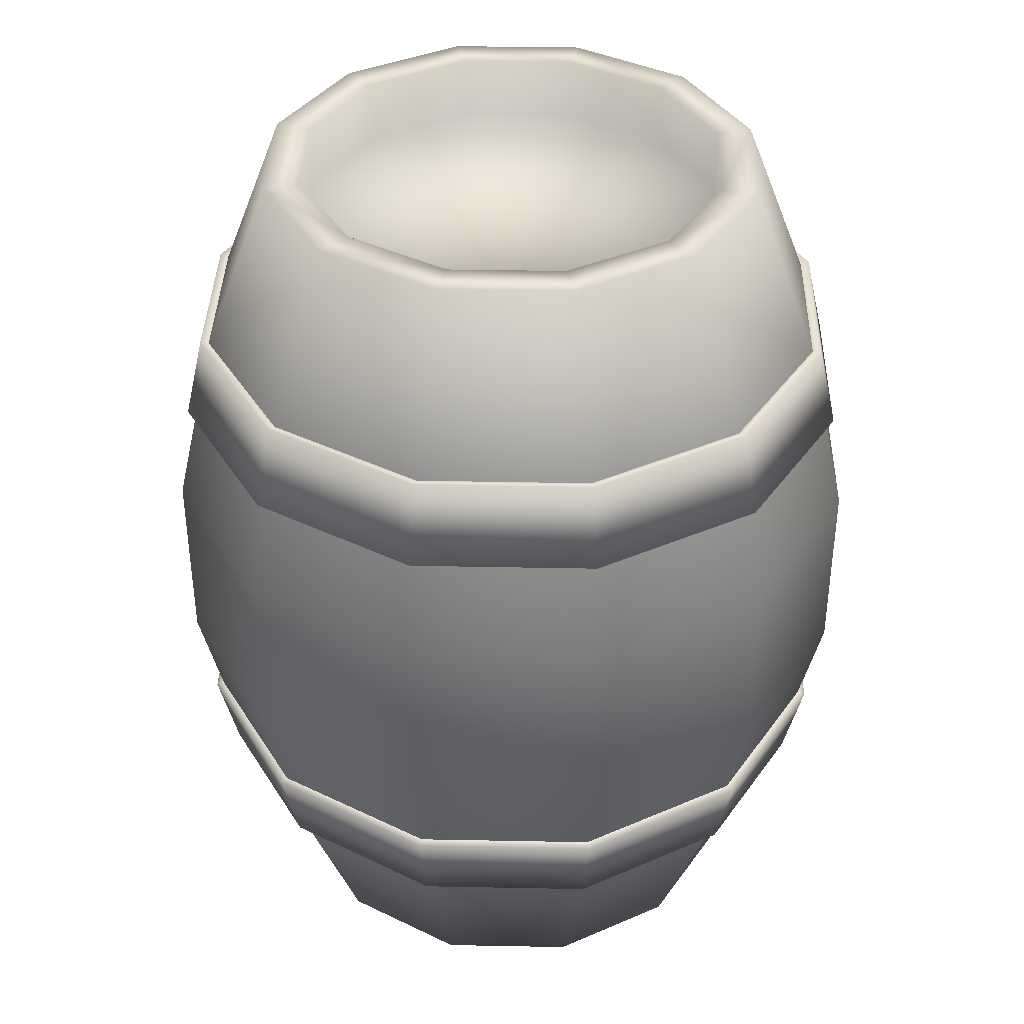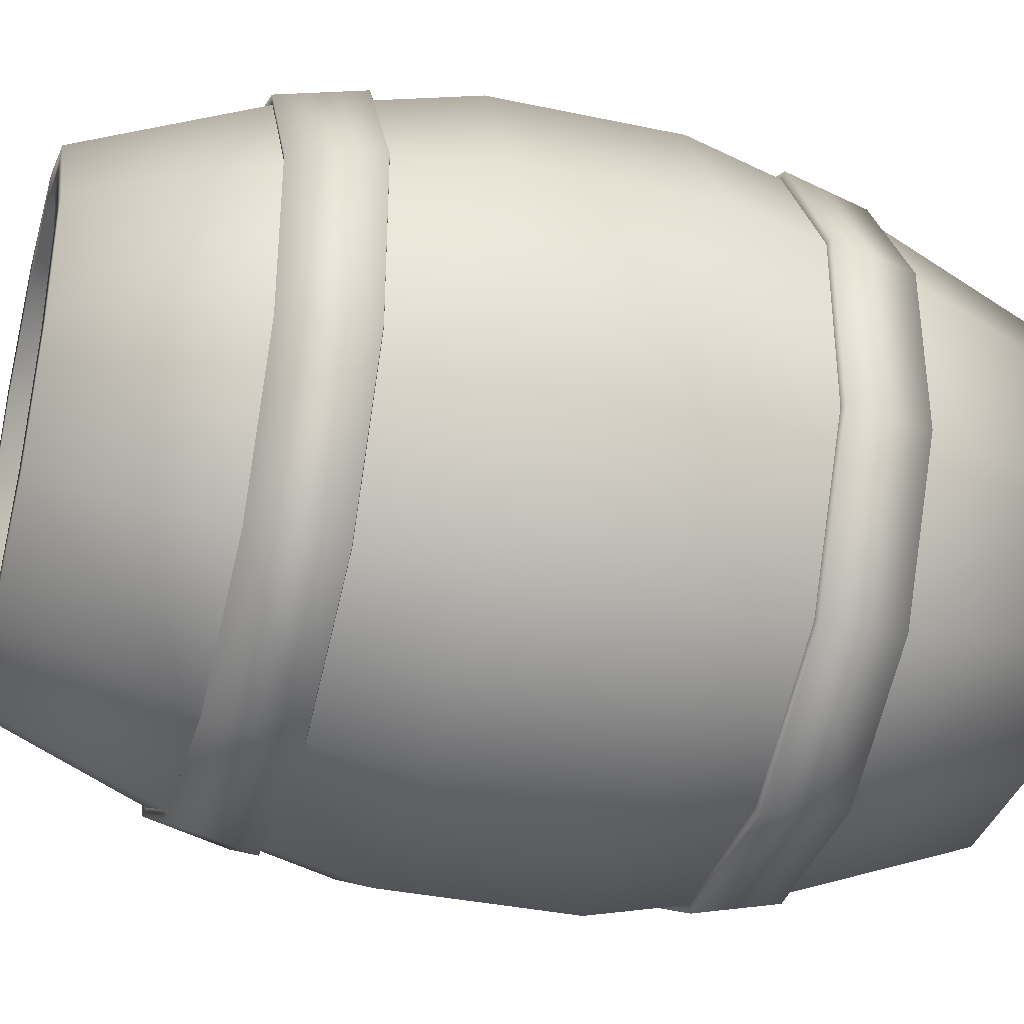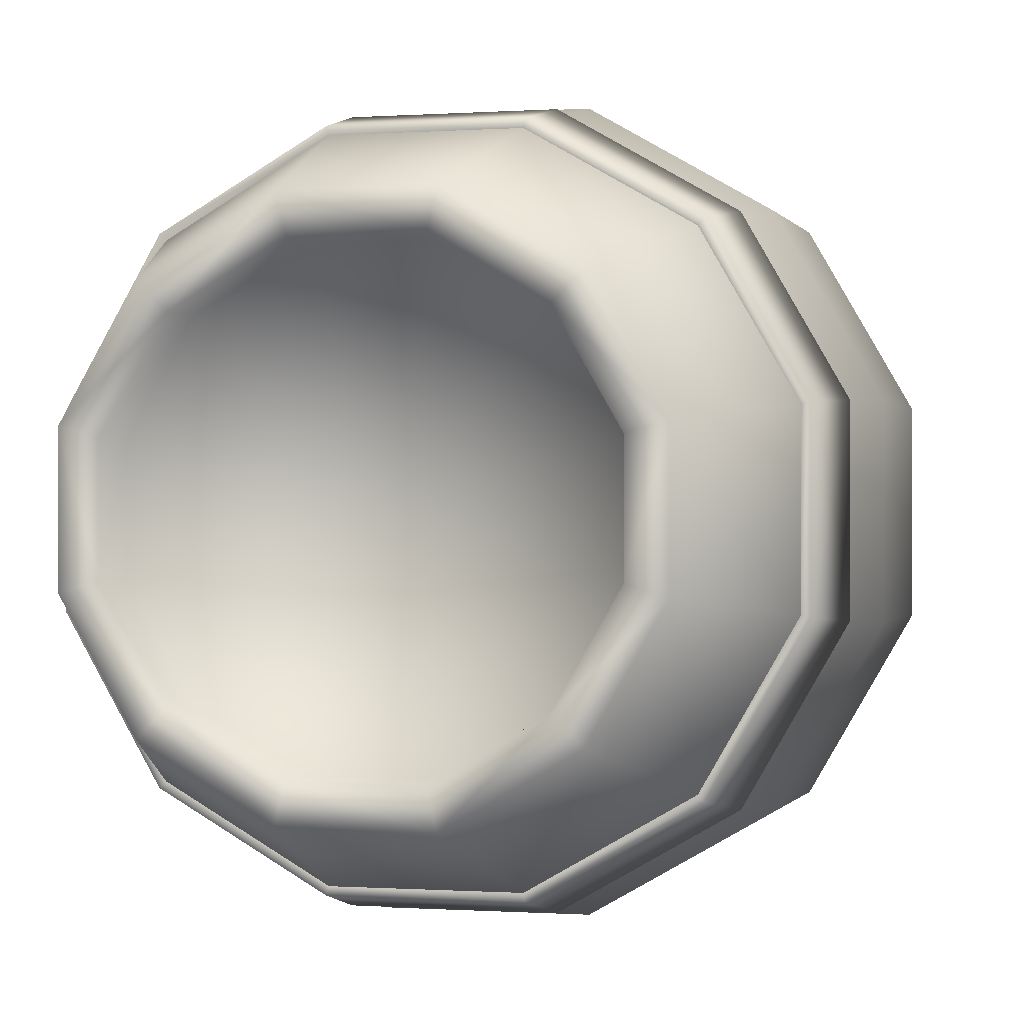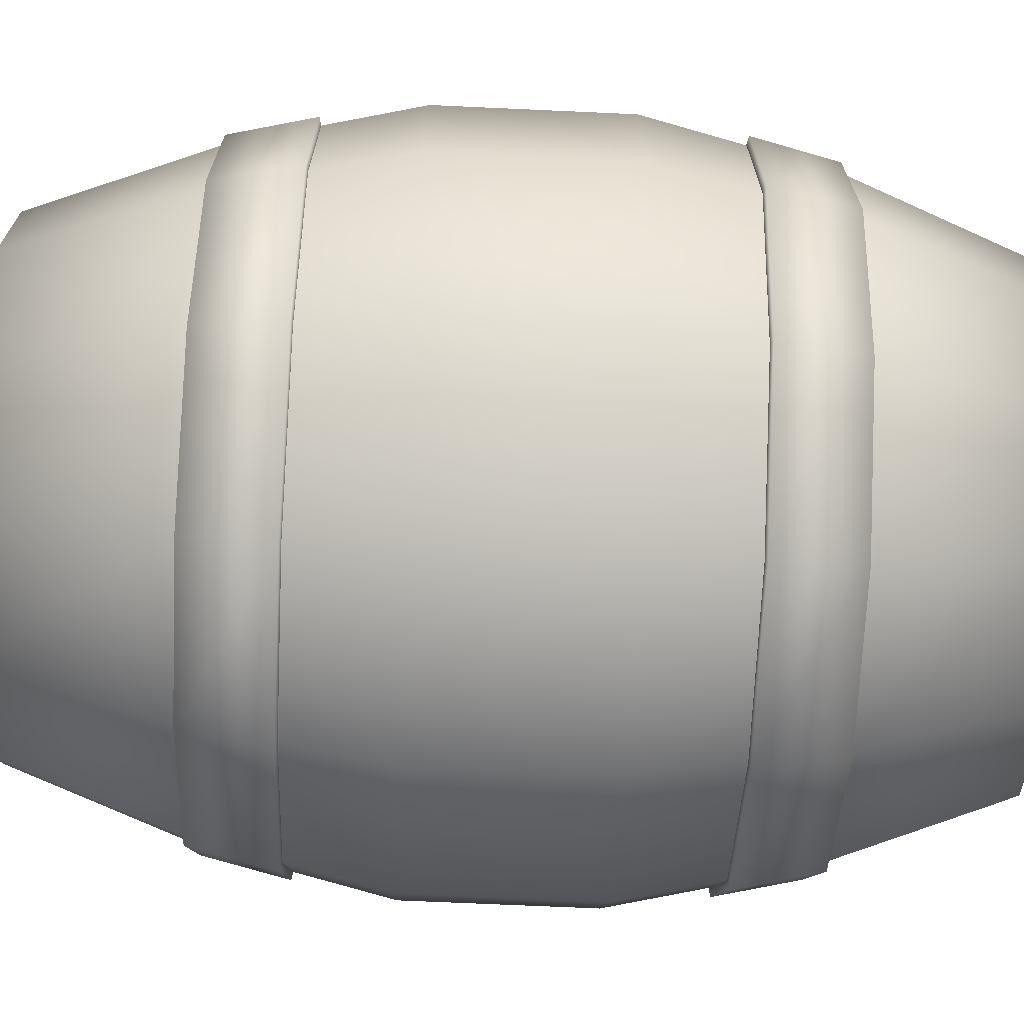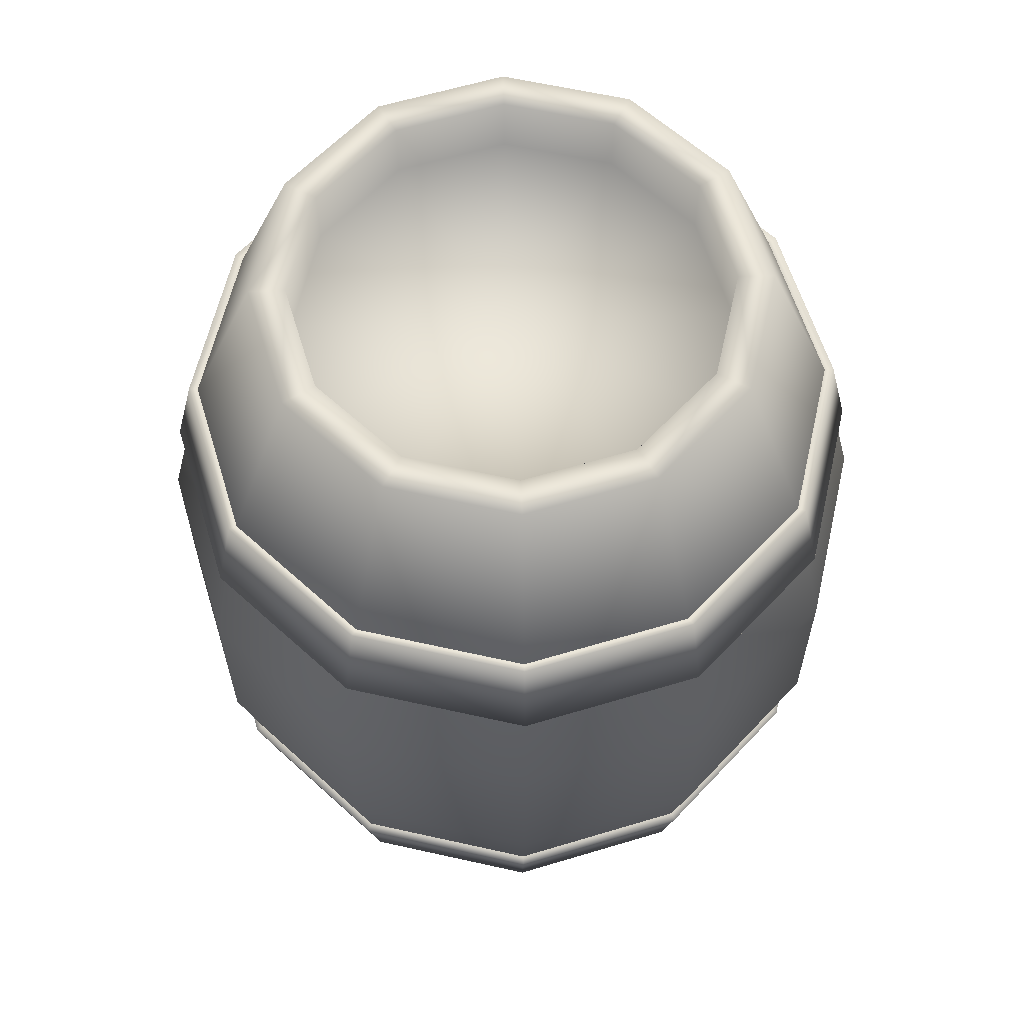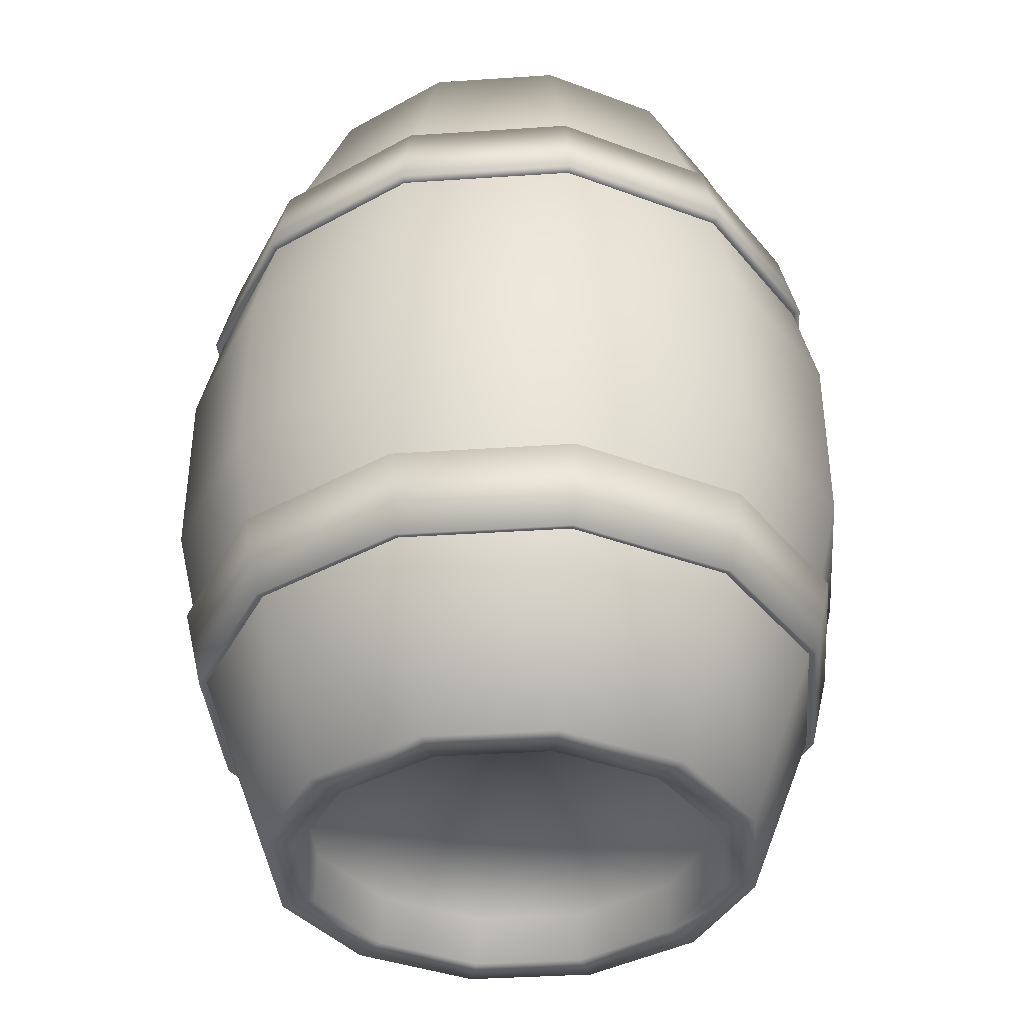
<metadata>
{"format":"obj","ext":"obj","renderer":"f3d","projection":"perspective","resolution":1024,"background":"white","views":[{"elev":38.3,"azim":31.4,"up":"+Y"},{"elev":-36.0,"azim":-105.6,"up":"+Z"},{"elev":-0.3,"azim":15.2,"up":"+Z"},{"elev":-69.7,"azim":87.4,"up":"+Z"},{"elev":61.2,"azim":-77.1,"up":"+Y"},{"elev":-38.4,"azim":-175.2,"up":"+Y"}]}
</metadata>
<code>
o Barrel_Barril_polySurface108_0.000
v 0.07249 0.159 0.2705
v 0.1981 0.159 0.1981
v 0.2242 0.3166 0.2242
v 0.08206 0.3166 0.3063
v -0.2698 0.6397 -0.07229
v -0.2698 0.6397 0.07229
v -0.2123 0.7902 0.05689
v -0.2123 0.7902 -0.05689
v 0.1975 0.6397 -0.1975
v 0.07229 0.6397 -0.2698
v 0.05689 0.7902 -0.2123
v 0.1554 0.7902 -0.1554
v 0.1975 0.6397 0.1975
v 0.2698 0.6397 0.07229
v 0.2123 0.7902 0.05689
v 0.1554 0.7902 0.1554
v -0.1975 0.6397 0.1975
v -0.1554 0.7902 0.1554
v -0.07229 0.6397 -0.2698
v -0.05689 0.7902 -0.2123
v -0.07229 0.6397 0.2698
v 0.07229 0.6397 0.2698
v 0.05689 0.7902 0.2123
v -0.05689 0.7902 0.2123
v -0.1975 0.6397 -0.1975
v -0.1554 0.7902 -0.1554
v 0.2698 0.6397 -0.07229
v 0.2123 0.7902 -0.05689
v 0.2242 0.4798 0.2242
v 0.08206 0.4798 0.3063
v 0.1554 0 -0.1554
v 0.05689 0 -0.2123
v 0.07249 0.159 -0.2705
v 0.1981 0.159 -0.1981
v 0.08206 0.3166 -0.3063
v 0.2242 0.3166 -0.2242
v 0.08206 0.4798 -0.3063
v 0.2242 0.4798 -0.2242
v -0.2123 0 -0.05689
v -0.2123 -0 0.05689
v -0.2705 0.159 0.07249
v -0.2705 0.159 -0.07249
v -0.3063 0.3166 0.08206
v -0.3063 0.3166 -0.08206
v -0.3063 0.4798 0.08206
v -0.3063 0.4798 -0.08206
v 0.2123 0 -0.05689
v 0.2705 0.159 -0.07249
v 0.3063 0.3166 -0.08206
v 0.3063 0.4798 -0.08206
v -0.1554 0 -0.1554
v -0.1981 0.159 -0.1981
v -0.2242 0.3166 -0.2242
v -0.2242 0.4798 -0.2242
v -0.05689 -0 0.2123
v 0.05689 -0 0.2123
v -0.07249 0.159 0.2705
v -0.08206 0.3166 0.3063
v -0.08206 0.4798 0.3063
v -0.1554 -0 0.1554
v -0.1981 0.159 0.1981
v -0.2242 0.3166 0.2242
v -0.2242 0.4798 0.2242
v 0.2123 -0 0.05689
v 0.2705 0.159 0.07249
v 0.3063 0.3166 0.08206
v 0.3063 0.4798 0.08206
v -0.05689 0 -0.2123
v -0.07249 0.159 -0.2705
v -0.08206 0.3166 -0.3063
v -0.08206 0.4798 -0.3063
v 0.1554 -0 0.1554
v -0.1824 0.7902 0.04889
v -0.1824 0.7902 -0.04888
v 0.1336 0.7902 0.1336
v 0.04889 0.7902 0.1824
v 0.04889 0.7902 -0.1824
v 0.1336 0.7902 -0.1336
v 0.1824 0.7902 -0.04888
v -0.1336 0.7902 -0.1336
v -0.04889 0.7902 0.1824
v -0.1336 0.7902 0.1336
v 0.1824 0.7902 0.04889
v -0.04889 0.7902 -0.1824
v 0.04889 0.7346 -0.1824
v 0.1336 0.7346 -0.1336
v -0.04889 0.7346 -0.1824
v 0.1824 0.7346 0.04889
v 0.1336 0.7346 0.1336
v -0.1336 0.7346 0.1336
v -0.1824 0.7346 0.04889
v -0.1336 0.7346 -0.1336
v -0.04889 0.7346 0.1824
v 0.04889 0.7346 0.1824
v 0.1824 0.7346 -0.04888
v -0.1824 0.7346 -0.04888
v 0 0.7346 0
v 0.07871 0.5682 0.2938
v 0.215 0.5682 0.215
v 0.2028 0.6415 0.2028
v 0.07423 0.6415 0.2771
v 0.215 0.5682 -0.215
v 0.07871 0.5682 -0.2938
v 0.07423 0.6415 -0.277
v 0.2028 0.6415 -0.2028
v -0.2938 0.5682 -0.07871
v -0.2938 0.5682 0.07871
v -0.277 0.6415 0.07423
v -0.277 0.6415 -0.07423
v 0.2938 0.5682 -0.07871
v 0.277 0.6415 -0.07423
v -0.215 0.5682 -0.215
v -0.2028 0.6415 -0.2028
v -0.07871 0.5682 0.2938
v -0.07423 0.6415 0.2771
v -0.215 0.5682 0.215
v -0.2028 0.6415 0.2028
v 0.2938 0.5682 0.07871
v 0.277 0.6415 0.07423
v -0.07871 0.5682 -0.2938
v -0.07423 0.6415 -0.277
v 0.2097 0.5664 -0.2097
v 0.07677 0.5664 -0.2865
v -0.07677 0.5664 -0.2865
v -0.2097 0.5664 -0.2097
v 0.07677 0.5664 0.2865
v 0.2097 0.5664 0.2097
v -0.1975 0.6397 -0.1975
v -0.07229 0.6397 -0.2698
v 0.2865 0.5664 0.07677
v 0.2865 0.5664 -0.07677
v 0.1975 0.6397 0.1975
v 0.07229 0.6397 0.2698
v -0.07229 0.6397 0.2698
v -0.1975 0.6397 0.1975
v -0.2097 0.5664 0.2097
v -0.07677 0.5664 0.2865
v 0.07229 0.6397 -0.2698
v 0.1975 0.6397 -0.1975
v 0.2698 0.6397 -0.07229
v 0.2698 0.6397 0.07229
v -0.2698 0.6397 0.07229
v -0.2698 0.6397 -0.07229
v -0.2865 0.5664 -0.07677
v -0.2865 0.5664 0.07677
v -0.07871 0.2309 0.2938
v -0.215 0.2309 0.215
v -0.2028 0.1576 0.2028
v -0.07423 0.1576 0.2771
v -0.215 0.2309 -0.215
v -0.07871 0.2309 -0.2938
v -0.07423 0.1576 -0.277
v -0.2028 0.1576 -0.2028
v 0.2938 0.2309 -0.07871
v 0.2938 0.2309 0.07871
v 0.277 0.1576 0.07423
v 0.277 0.1576 -0.07423
v -0.2938 0.2309 -0.07871
v -0.277 0.1576 -0.07423
v 0.215 0.2309 -0.215
v 0.2028 0.1576 -0.2028
v 0.07871 0.2309 0.2938
v 0.07423 0.1576 0.2771
v 0.215 0.2309 0.215
v 0.2028 0.1576 0.2028
v -0.2938 0.2309 0.07871
v -0.277 0.1576 0.07423
v 0.07871 0.2309 -0.2938
v 0.07423 0.1576 -0.277
v -0.2097 0.2327 -0.2097
v -0.07677 0.2327 -0.2865
v 0.07677 0.2327 -0.2865
v 0.2097 0.2327 -0.2097
v -0.07677 0.2327 0.2865
v -0.2097 0.2327 0.2097
v 0.1975 0.1594 -0.1975
v 0.07229 0.1594 -0.2698
v -0.2865 0.2327 0.07677
v -0.2865 0.2327 -0.07677
v -0.1975 0.1594 0.1975
v -0.07229 0.1594 0.2698
v 0.07229 0.1594 0.2698
v 0.1975 0.1594 0.1975
v 0.2097 0.2327 0.2097
v 0.07677 0.2327 0.2865
v -0.07229 0.1594 -0.2698
v -0.1975 0.1594 -0.1975
v -0.2698 0.1594 -0.07229
v -0.2698 0.1594 0.07229
v 0.2698 0.1594 0.07229
v 0.2698 0.1594 -0.07229
v 0.2865 0.2327 -0.07677
v 0.2865 0.2327 0.07677
v 0.1817 0 -0.04869
v 0.133 0 -0.133
v -0.133 0 -0.133
v -0.1817 0 -0.04869
v -0.04869 -0 0.1817
v 0.04869 -0 0.1817
v -0.133 -0 0.133
v 0.1817 -0 0.04869
v -0.04869 0 -0.1817
v -0.1817 -0 0.04869
v 0.133 -0 0.133
v 0.04869 0 -0.1817
v -0.1817 0.0473 0.04869
v -0.133 0.0473 0.133
v 0.04869 0.0473 -0.1817
v -0.04869 0.0473 -0.1817
v -0.133 0.0473 -0.133
v 0.133 0.0473 0.133
v 0.1817 0.0473 0.04869
v -0.04869 0.0473 0.1817
v 0.04869 0.0473 0.1817
v 0.1817 0.0473 -0.04869
v -0.1817 0.0473 -0.04869
v 0.133 0.0473 -0.133
v 0 0.0473 0
f 61 57 58 62
f 19 20 11 10
f 19 25 26 20
f 9 12 28 27
f 10 11 12 9
f 14 15 16 13
f 21 24 18 17
f 6 7 8 5
f 22 23 24 21
f 6 17 18 7
f 27 28 15 14
f 22 13 16 23
f 182 163 149 181
f 204 211 212 201
f 40 60 61 41
f 2 3 4 1
f 4 30 59 58
f 50 38 9 27
f 68 69 33 32
f 34 36 49 48
f 49 50 67 66
f 67 50 27 14
f 38 37 10 9
f 25 5 8 26
f 52 42 44 53
f 199 214 211 204
f 32 33 34 31
f 52 53 70 69
f 84 87 85 77
f 29 67 14 13
f 72 64 65 2
f 41 43 44 42
f 213 214 199 198
f 40 41 42 39
f 71 19 10 37
f 39 42 52 51
f 61 62 43 41
f 3 29 30 4
f 72 2 1 56
f 34 33 35 36
f 203 206 207 200
f 54 25 19 71
f 55 57 61 60
f 33 69 70 35
f 58 59 63 62
f 59 30 22 21
f 30 29 13 22
f 47 31 34 48
f 1 4 58 57
f 195 217 208 205
f 64 47 48 65
f 45 6 5 46
f 201 212 215 194
f 59 21 17 63
f 56 1 57 55
f 65 66 3 2
f 36 38 50 49
f 46 5 25 54
f 28 79 83 15
f 18 24 81 82
f 26 80 84 20
f 16 15 83 75
f 12 78 79 28
f 195 205 32 31
f 77 78 12 11
f 76 81 24 23
f 16 75 76 23
f 18 82 73 7
f 7 73 74 8
f 92 87 84 80
f 35 37 38 36
f 91 96 74 73
f 83 88 89 75
f 48 49 66 65
f 89 94 76 75
f 53 54 71 70
f 62 63 45 43
f 196 210 216 197
f 197 216 206 203
f 77 85 86 78
f 95 88 83 79
f 86 85 97
f 88 97 89
f 90 97 91
f 87 97 85
f 93 94 97
f 87 92 97
f 88 95 97
f 90 93 97
f 92 96 97
f 95 86 97
f 94 89 97
f 96 91 97
f 171 151 150 170
f 127 99 98 126
f 172 173 160 168
f 175 147 146 174
f 140 141 119 111
f 124 125 112 120
f 20 84 77 11
f 131 110 118 130
f 130 118 99 127
f 179 158 166 178
f 124 120 103 123
f 143 109 108 142
f 126 98 114 137
f 186 152 169 177
f 176 161 157 191
f 128 113 109 143
f 134 135 117 115
f 136 116 107 145
f 138 139 105 104
f 139 140 111 105
f 193 184 164 155
f 145 107 106 144
f 190 156 165 183
f 172 168 151 171
f 45 63 17 6
f 182 183 165 163
f 186 187 153 152
f 132 133 101 100
f 138 104 121 129
f 142 108 117 135
f 188 189 167 159
f 181 149 148 180
f 137 114 116 136
f 133 134 115 101
f 185 162 164 184
f 177 169 161 176
f 129 121 113 128
f 187 188 159 153
f 170 150 158 179
f 189 180 148 167
f 125 144 106 112
f 173 192 154 160
f 123 103 102 122
f 174 146 162 185
f 122 102 110 131
f 178 166 147 175
f 191 157 156 190
f 141 132 100 119
f 193 155 154 192
f 64 201 194 47
f 40 203 200 60
f 32 205 202 68
f 68 202 196 51
f 55 198 199 56
f 56 199 204 72
f 55 60 200 198
f 39 51 196 197
f 197 203 40 39
f 64 72 204 201
f 26 8 74 80
f 47 194 195 31
f 66 67 29 3
f 76 94 93 81
f 93 90 82 81
f 86 95 79 78
f 43 45 46 44
f 205 208 209 202
f 202 209 210 196
f 194 215 217 195
f 82 90 91 73
f 96 92 80 74
f 44 46 54 53
f 200 207 213 198
f 211 214 218
f 206 216 218
f 208 217 218
f 212 211 218
f 207 206 218
f 209 208 218
f 214 213 218
f 210 209 218
f 215 212 218
f 213 207 218
f 216 210 218
f 217 215 218
f 51 52 69 68
f 70 71 37 35
f 110 111 119 118
f 154 157 161 160
f 168 169 152 151
f 158 150 153 159
f 98 101 115 114
f 114 115 117 116
f 146 149 163 162
f 118 119 100 99
f 107 108 109 106
f 120 121 104 103
f 155 164 165 156
f 107 116 117 108
f 103 104 105 102
f 168 160 161 169
f 120 112 113 121
f 158 159 167 166
f 110 102 105 111
f 162 163 165 164
f 155 156 157 154
f 147 148 149 146
f 150 151 152 153
f 166 167 148 147
f 106 109 113 112
f 99 100 101 98

</code>
